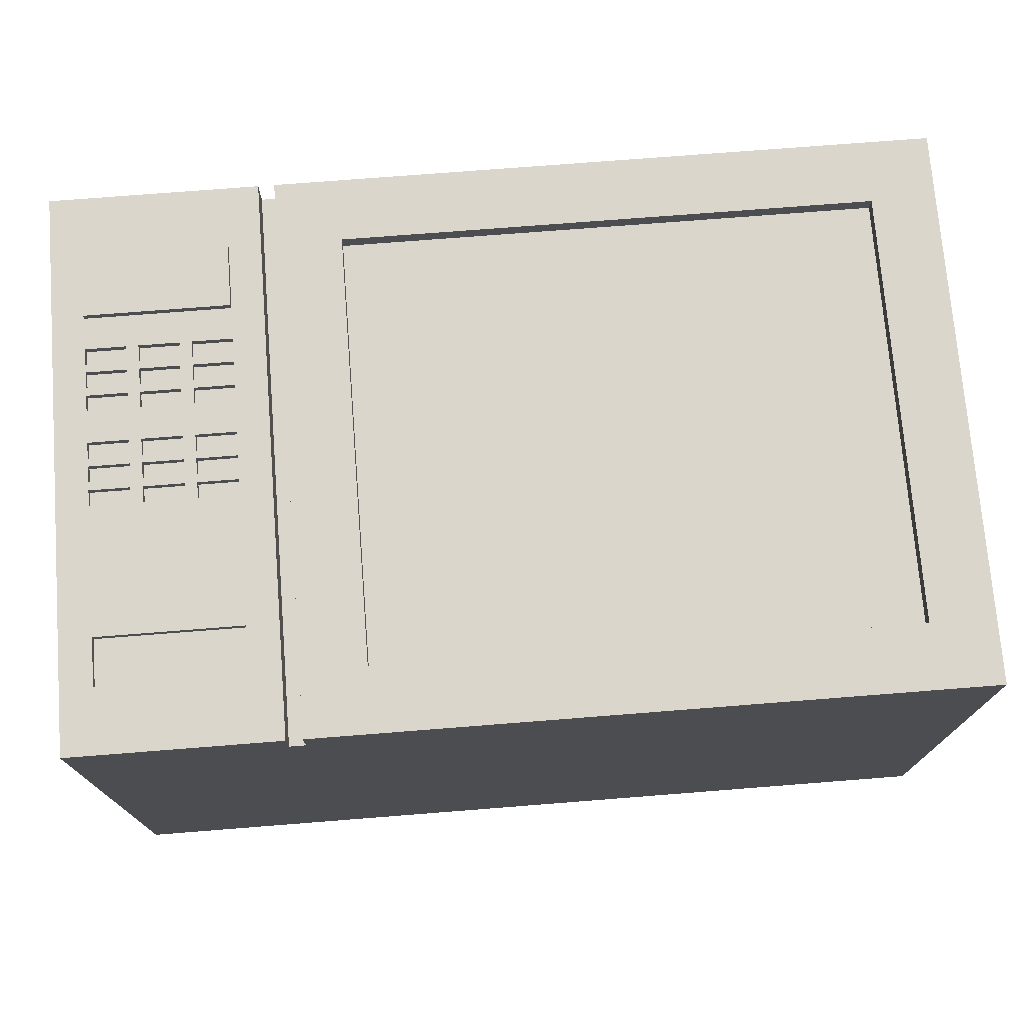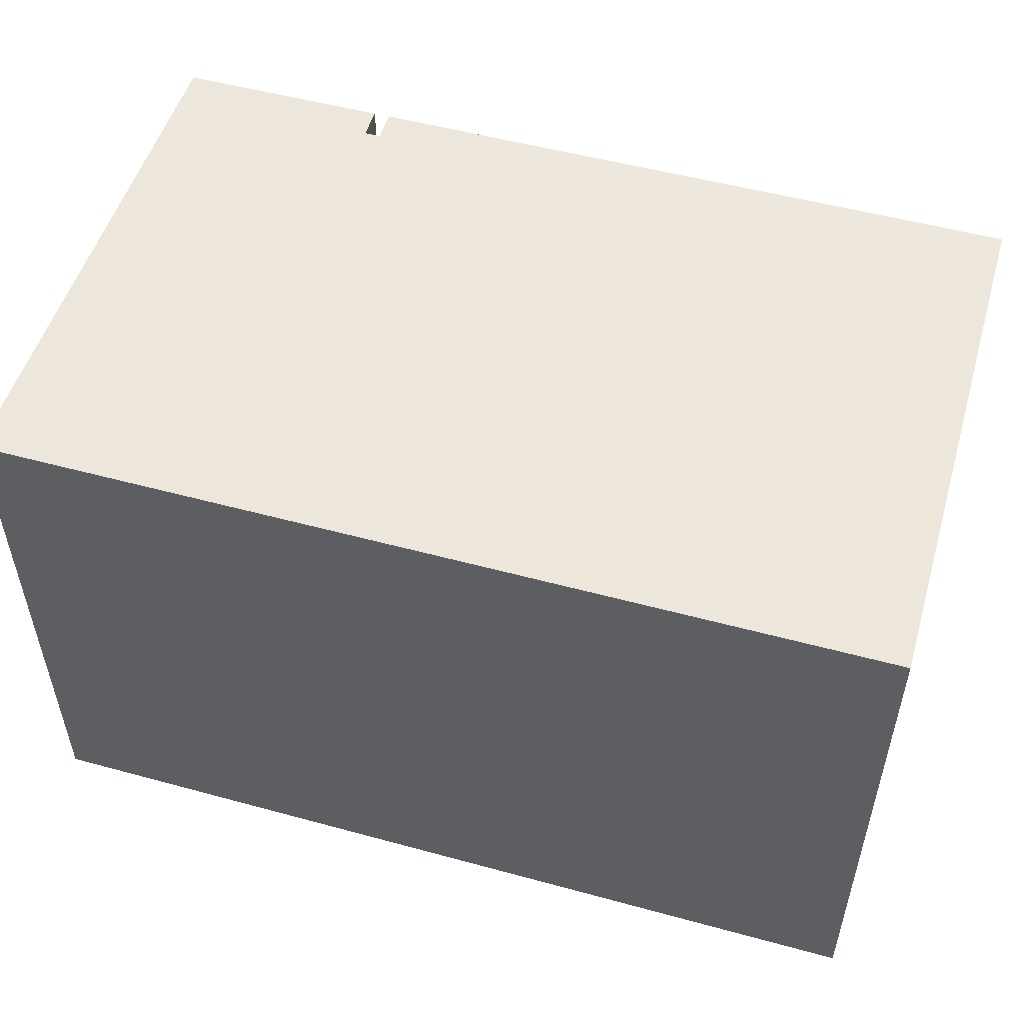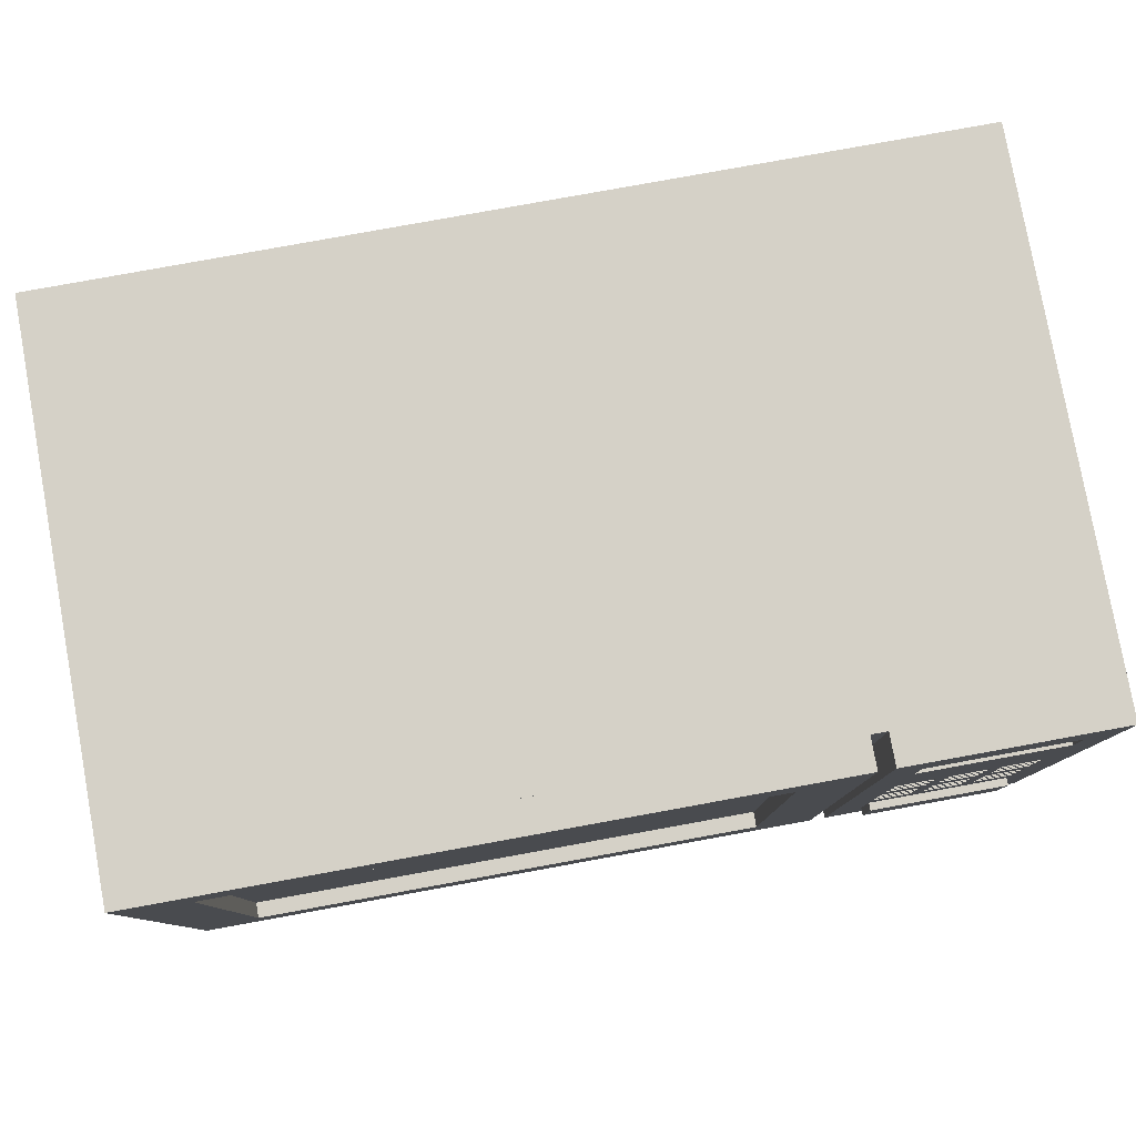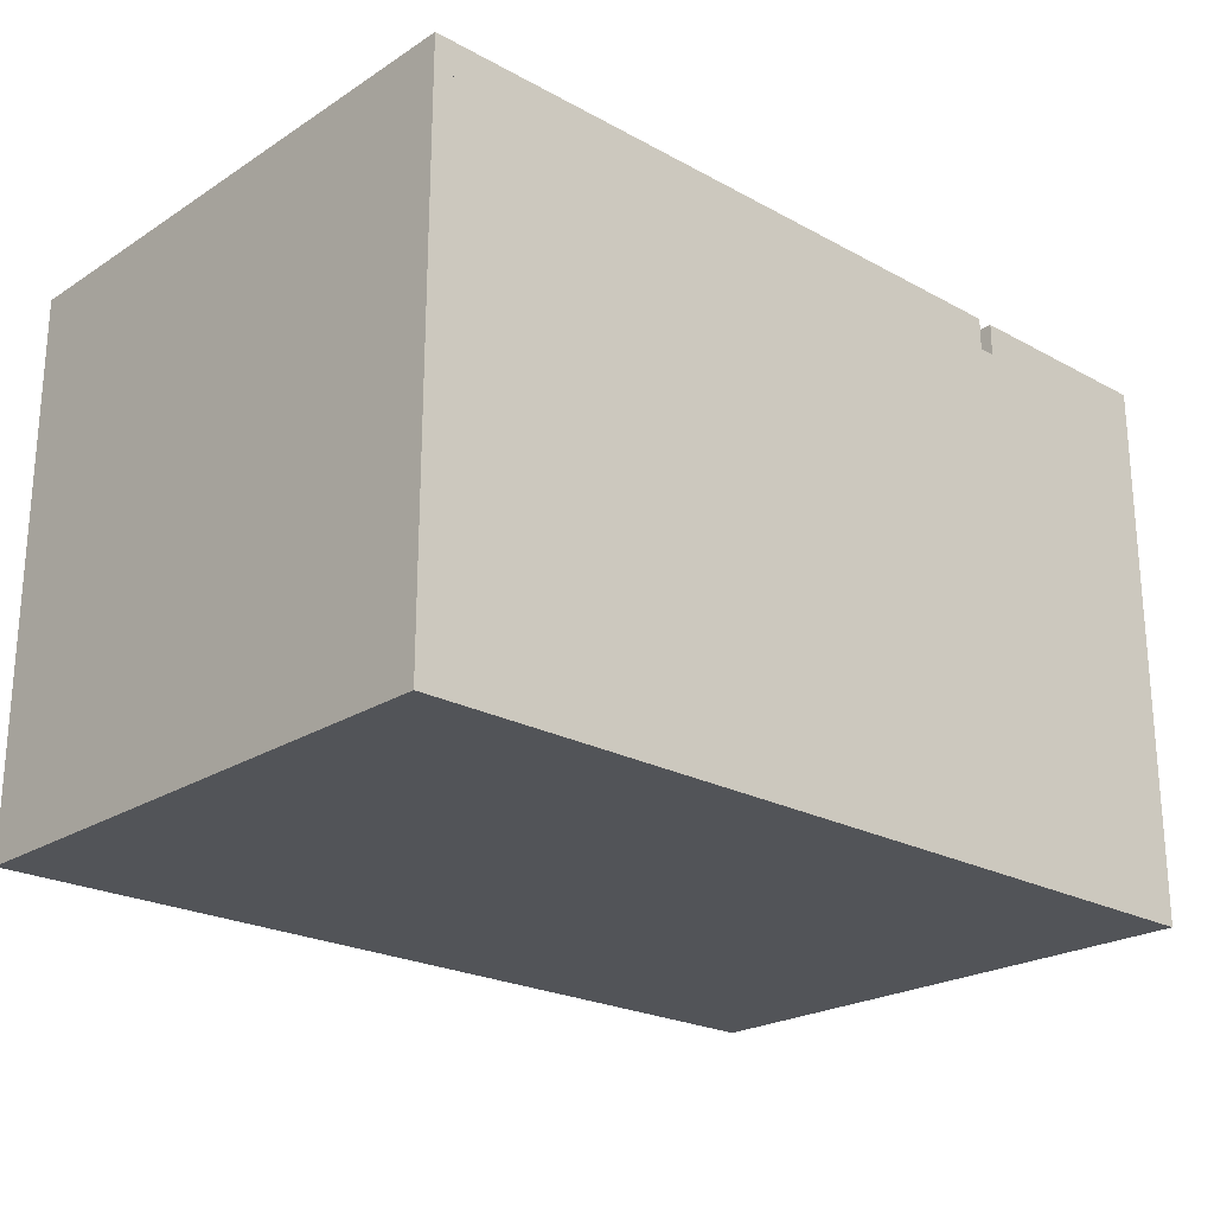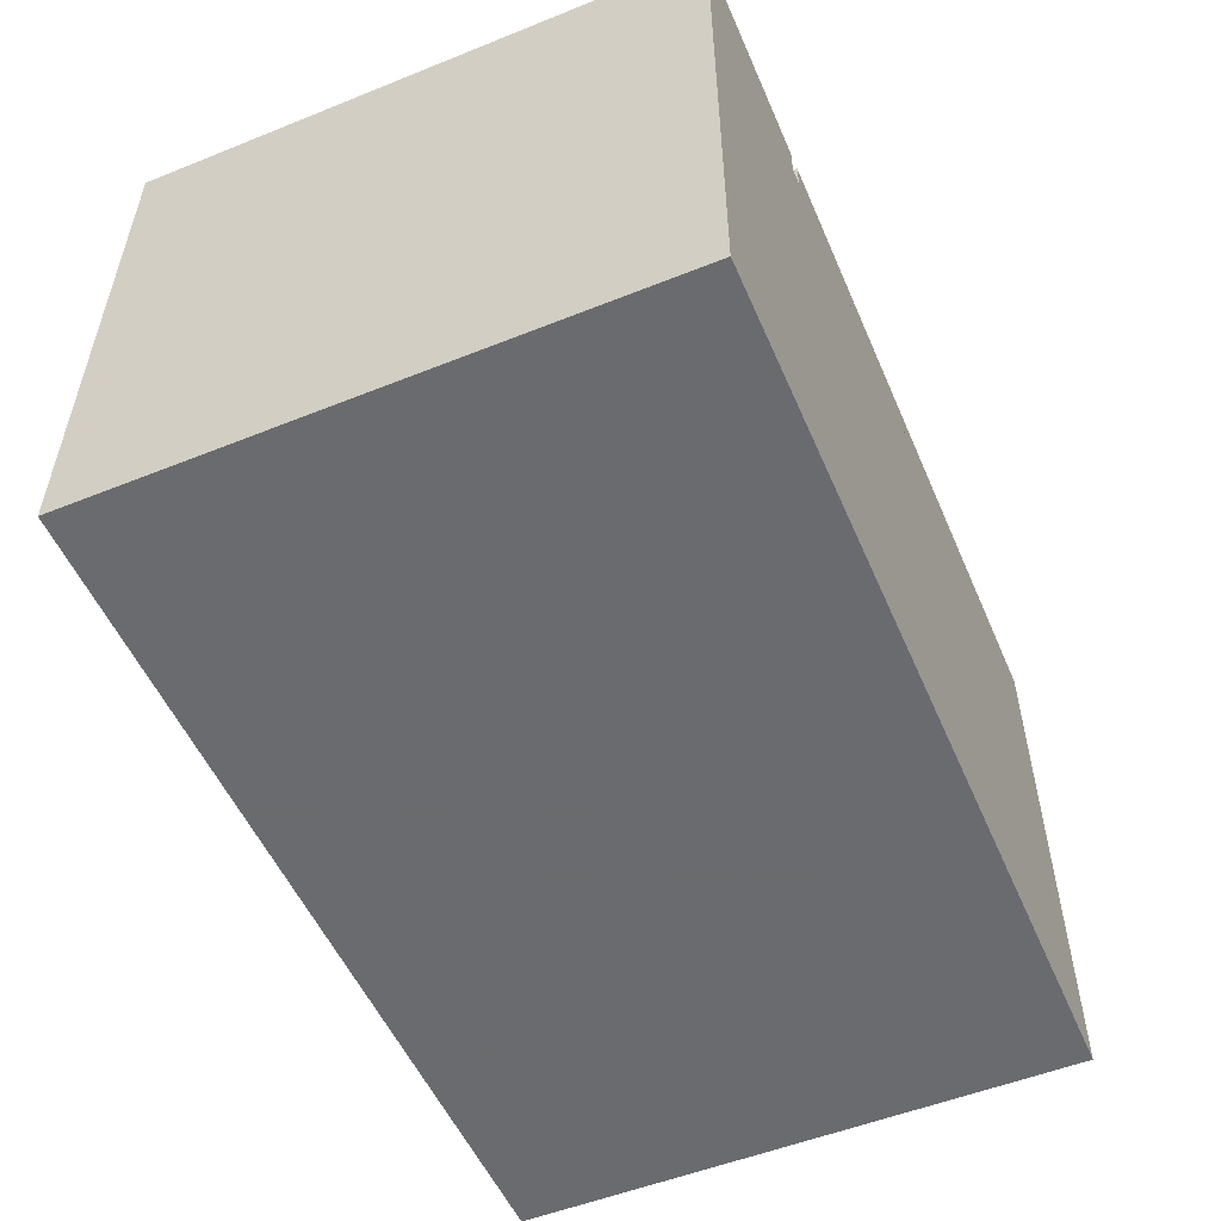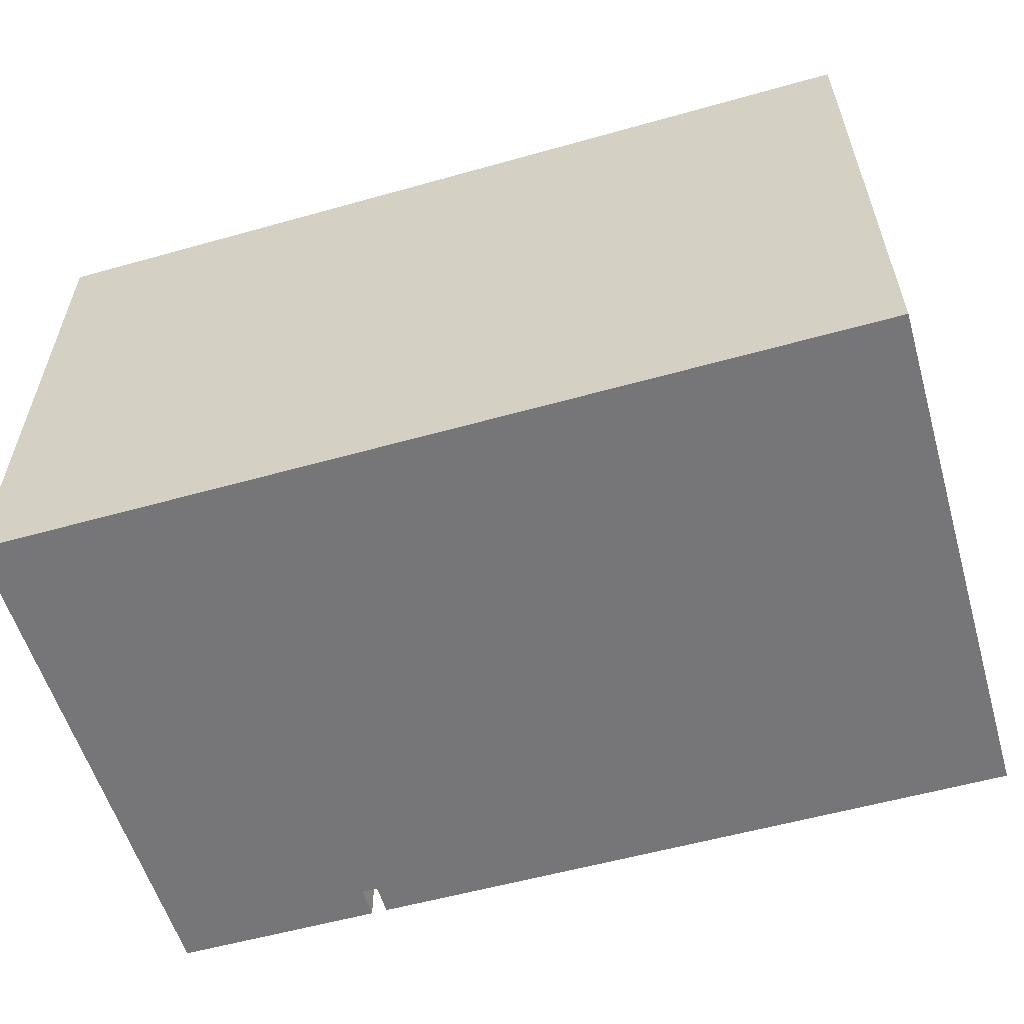
<metadata>
{"format":"obj","ext":"obj","renderer":"f3d","projection":"perspective","resolution":1024,"background":"white","views":[{"elev":73.9,"azim":175.5,"up":"+Z"},{"elev":52.1,"azim":-163.6,"up":"+Y"},{"elev":79.7,"azim":-10.3,"up":"+Y"},{"elev":-23.0,"azim":-42.8,"up":"+Z"},{"elev":-53.3,"azim":113.2,"up":"+Z"},{"elev":-56.9,"azim":-163.7,"up":"+Y"}]}
</metadata>
<code>
v 6963 35 -540
v 6963 0 -540
v 6963 0 -572
v 6963 35 -572
v 7018 0 -572
v 7018 35 -572
v 7018 0 -540
v 7018 35 -540
o Decke-003
f 3 2 1
f 4 3 1
f 5 3 4
f 6 5 4
f 3 5 7
f 2 3 7
f 2 7 8
f 1 2 8
f 4 1 8
f 6 4 8
f 7 5 6
f 8 7 6
v 7018 35 -538
v 7016 31 -538
v 7007 31 -538
v 7005 35 -538
v 7016 28 -538
v 7007 28 -538
v 7016 20 -538
v 7013 20 -538
v 7010 20 -538
v 7007 20 -538
v 7016 19 -538
v 7013 20 -538
v 7013 19 -538
v 7013 19 -538
v 7009 20 -538
v 7010 19 -538
v 7009 19 -538
v 7007 19 -538
v 7016 18.5 -538
v 7013 18.5 -538
v 7010 18.5 -538
v 7007 18.5 -538
v 7016 17.5 -538
v 7013 18.5 -538
v 7013 17.5 -538
v 7013 17.5 -538
v 7009 18.5 -538
v 7010 17.5 -538
v 7009 17.5 -538
v 7007 17.5 -538
v 7016 17 -538
v 7013 17 -538
v 7010 17 -538
v 7007 17 -538
v 7016 16 -538
v 7013 17 -538
v 7013 16 -538
v 7013 16 -538
v 7009 17 -538
v 7010 16 -538
v 7009 16 -538
v 7007 16 -538
v 7016 14 -538
v 7013 14 -538
v 7010 14 -538
v 7007 14 -538
v 7016 13 -538
v 7013 14 -538
v 7013 13 -538
v 7013 13 -538
v 7009 14 -538
v 7010 13 -538
v 7009 13 -538
v 7007 13 -538
v 7016 12.5 -538
v 7013 12.5 -538
v 7010 12.5 -538
v 7007 12.5 -538
v 7016 11.5 -538
v 7013 12.5 -538
v 7013 11.5 -538
v 7013 11.5 -538
v 7009 12.5 -538
v 7010 11.5 -538
v 7009 11.5 -538
v 7007 11.5 -538
v 7016 11 -538
v 7013 11 -538
v 7010 11 -538
v 7007 11 -538
v 7016 10 -538
v 7013 11 -538
v 7013 10 -538
v 7013 10 -538
v 7009 11 -538
v 7010 10 -538
v 7009 10 -538
v 7007 10 -538
v 7018 0 -538
v 7005 0 -538
v 7005 0 -540
v 7005 35 -540
v 7016 28 -538.5
v 7016 31 -538.5
v 7007 28 -538.5
v 7007 31 -538.5
v 7009 19 -538.5
v 7007 19 -538.5
v 7007 20 -538.5
v 7009 20 -538.5
v 7013 20 -538.5
v 7013 19 -538.5
v 7016 20 -538.5
v 7016 19 -538.5
v 7013 20 -538.5
v 7010 20 -538.5
v 7013 19 -538.5
v 7010 19 -538.5
v 7009 17.5 -538.5
v 7009 18.5 -538.5
v 7007 17.5 -538.5
v 7007 18.5 -538.5
v 7016 17.5 -538.5
v 7013 17.5 -538.5
v 7013 18.5 -538.5
v 7016 18.5 -538.5
v 7010 18.5 -538.5
v 7010 17.5 -538.5
v 7013 18.5 -538.5
v 7013 17.5 -538.5
v 7009 17 -538.5
v 7007 17 -538.5
v 7009 16 -538.5
v 7007 16 -538.5
v 7016 16 -538.5
v 7016 17 -538.5
v 7013 16 -538.5
v 7013 17 -538.5
v 7013 16 -538.5
v 7010 16 -538.5
v 7010 17 -538.5
v 7013 17 -538.5
v 7007 14 -538.5
v 7007 13 -538.5
v 7009 14 -538.5
v 7009 13 -538.5
v 7016 14 -538.5
v 7013 14 -538.5
v 7016 13 -538.5
v 7013 13 -538.5
v 7013 13 -538.5
v 7013 14 -538.5
v 7010 13 -538.5
v 7010 14 -538.5
v 7009 11.5 -538.5
v 7007 11.5 -538.5
v 7007 12.5 -538.5
v 7009 12.5 -538.5
v 7013 12.5 -538.5
v 7013 11.5 -538.5
v 7016 12.5 -538.5
v 7016 11.5 -538.5
v 7013 12.5 -538.5
v 7010 12.5 -538.5
v 7013 11.5 -538.5
v 7010 11.5 -538.5
v 7009 10 -538.5
v 7009 11 -538.5
v 7007 10 -538.5
v 7007 11 -538.5
v 7016 10 -538.5
v 7013 10 -538.5
v 7013 11 -538.5
v 7016 11 -538.5
v 7010 11 -538.5
v 7010 10 -538.5
v 7013 11 -538.5
v 7013 10 -538.5
o Decke-004.2
f 11 10 9
f 11 9 12
f 9 10 13
f 14 11 12
f 16 15 13
f 9 13 15
f 16 13 14
f 17 16 14
f 18 17 14
f 18 14 12
f 9 15 19
f 21 16 20
f 21 20 22
f 24 17 23
f 24 23 25
f 26 18 12
f 28 27 25
f 19 25 27
f 9 19 27
f 28 25 26
f 29 28 26
f 30 29 26
f 30 26 12
f 9 27 31
f 33 28 32
f 33 32 34
f 36 29 35
f 36 35 37
f 38 30 12
f 40 39 37
f 31 37 39
f 9 31 39
f 40 37 38
f 41 40 38
f 42 41 38
f 42 38 12
f 9 39 43
f 45 40 44
f 45 44 46
f 48 41 47
f 48 47 49
f 50 42 12
f 52 51 49
f 43 49 51
f 9 43 51
f 52 49 50
f 53 52 50
f 54 53 50
f 54 50 12
f 9 51 55
f 57 52 56
f 57 56 58
f 60 53 59
f 60 59 61
f 62 54 12
f 64 63 61
f 55 61 63
f 9 55 63
f 64 61 62
f 65 64 62
f 66 65 62
f 66 62 12
f 9 63 67
f 69 64 68
f 69 68 70
f 72 65 71
f 72 71 73
f 74 66 12
f 76 75 73
f 67 73 75
f 9 67 75
f 76 73 74
f 77 76 74
f 78 77 74
f 78 74 12
f 9 75 79
f 81 76 80
f 81 80 82
f 84 77 83
f 84 83 85
f 86 78 12
f 87 9 79
f 87 79 85
f 87 85 88
f 88 85 86
f 88 86 12
f 87 88 89
f 7 87 89
f 7 8 9
f 87 7 9
f 90 12 9
f 8 90 9
f 88 12 90
f 89 88 90
f 91 13 10
f 92 91 10
f 93 14 13
f 91 93 13
f 94 11 14
f 93 94 14
f 92 10 11
f 94 92 11
f 26 25 95
f 96 26 95
f 18 26 96
f 97 18 96
f 23 18 97
f 98 23 97
f 25 23 98
f 95 25 98
f 21 100 99
f 16 21 99
f 16 99 101
f 15 16 101
f 15 101 102
f 19 15 102
f 19 102 100
f 21 19 100
f 104 103 20
f 17 104 20
f 103 105 22
f 20 103 22
f 105 106 24
f 22 105 24
f 106 104 17
f 24 106 17
f 107 37 35
f 108 107 35
f 109 38 37
f 107 109 37
f 110 30 38
f 109 110 38
f 108 35 30
f 110 108 30
f 33 31 111
f 112 33 111
f 28 33 112
f 113 28 112
f 27 28 113
f 114 27 113
f 31 27 114
f 111 31 114
f 36 116 115
f 29 36 115
f 29 115 117
f 32 29 117
f 32 117 118
f 34 32 118
f 34 118 116
f 36 34 116
f 120 119 47
f 42 120 47
f 119 121 49
f 47 119 49
f 121 122 50
f 49 121 50
f 122 120 42
f 50 122 42
f 123 43 39
f 124 123 39
f 125 45 43
f 123 125 43
f 126 40 45
f 125 126 45
f 124 39 40
f 126 124 40
f 48 46 127
f 128 48 127
f 41 48 128
f 129 41 128
f 44 41 129
f 130 44 129
f 46 44 130
f 127 46 130
f 62 132 131
f 54 62 131
f 54 131 133
f 59 54 133
f 59 133 134
f 61 59 134
f 61 134 132
f 62 61 132
f 136 135 51
f 52 136 51
f 135 137 55
f 51 135 55
f 137 138 57
f 55 137 57
f 138 136 52
f 57 138 52
f 139 58 56
f 140 139 56
f 141 60 58
f 139 141 58
f 142 53 60
f 141 142 60
f 140 56 53
f 142 140 53
f 74 73 143
f 144 74 143
f 66 74 144
f 145 66 144
f 71 66 145
f 146 71 145
f 73 71 146
f 143 73 146
f 69 148 147
f 64 69 147
f 64 147 149
f 63 64 149
f 63 149 150
f 67 63 150
f 67 150 148
f 69 67 148
f 152 151 68
f 65 152 68
f 151 153 70
f 68 151 70
f 153 154 72
f 70 153 72
f 154 152 65
f 72 154 65
f 155 85 83
f 156 155 83
f 157 86 85
f 155 157 85
f 158 78 86
f 157 158 86
f 156 83 78
f 158 156 78
f 81 79 159
f 160 81 159
f 76 81 160
f 161 76 160
f 75 76 161
f 162 75 161
f 79 75 162
f 159 79 162
f 84 164 163
f 77 84 163
f 77 163 165
f 80 77 165
f 80 165 166
f 82 80 166
f 82 166 164
f 84 82 164
f 89 90 8
f 7 89 8
f 91 92 94
f 93 91 94
f 98 97 96
f 95 98 96
f 99 100 102
f 101 99 102
f 106 105 103
f 104 106 103
f 107 108 110
f 109 107 110
f 114 113 112
f 111 114 112
f 115 116 118
f 117 115 118
f 122 121 119
f 120 122 119
f 123 124 126
f 125 123 126
f 130 129 128
f 127 130 128
f 131 132 134
f 133 131 134
f 138 137 135
f 136 138 135
f 139 140 142
f 141 139 142
f 146 145 144
f 143 146 144
f 147 148 150
f 149 147 150
f 154 153 151
f 152 154 151
f 155 156 158
f 157 155 158
f 162 161 160
f 159 162 160
f 163 164 166
f 165 163 166
v 7004 35 -538
v 7000 31 -538
v 6967 31 -538
v 6963 35 -538
v 7000 4 -538
v 6967 4 -538
v 7004 0 -538
v 6963 0 -538
v 7004 35 -540
v 7004 0 -540
v 6967 31 -539
v 6967 4 -539
v 7000 31 -539
v 7000 4 -539
o Decke-004.1
f 169 168 167
f 169 167 170
f 167 168 171
f 172 169 170
f 173 167 171
f 173 171 174
f 174 171 172
f 174 172 170
f 167 175 1
f 170 167 1
f 1 2 174
f 170 1 174
f 2 176 173
f 174 2 173
f 167 173 176
f 175 167 176
f 172 178 177
f 169 172 177
f 169 177 179
f 168 169 179
f 168 179 180
f 171 168 180
f 171 180 178
f 172 171 178
f 175 176 2
f 1 175 2
f 177 178 180
f 179 177 180
v 7007 8 -538
v 7007 4 -538
v 7016 4 -538
v 7016 8 -538
v 7016 4 -537.5
v 7016 8 -537.5
v 7007 4 -537.5
v 7007 8 -537.5
o Decke-004
f 183 182 181
f 184 183 181
f 185 183 184
f 186 185 184
f 183 185 187
f 182 183 187
f 182 187 188
f 181 182 188
f 184 181 188
f 186 184 188
f 187 185 186
f 188 187 186

</code>
